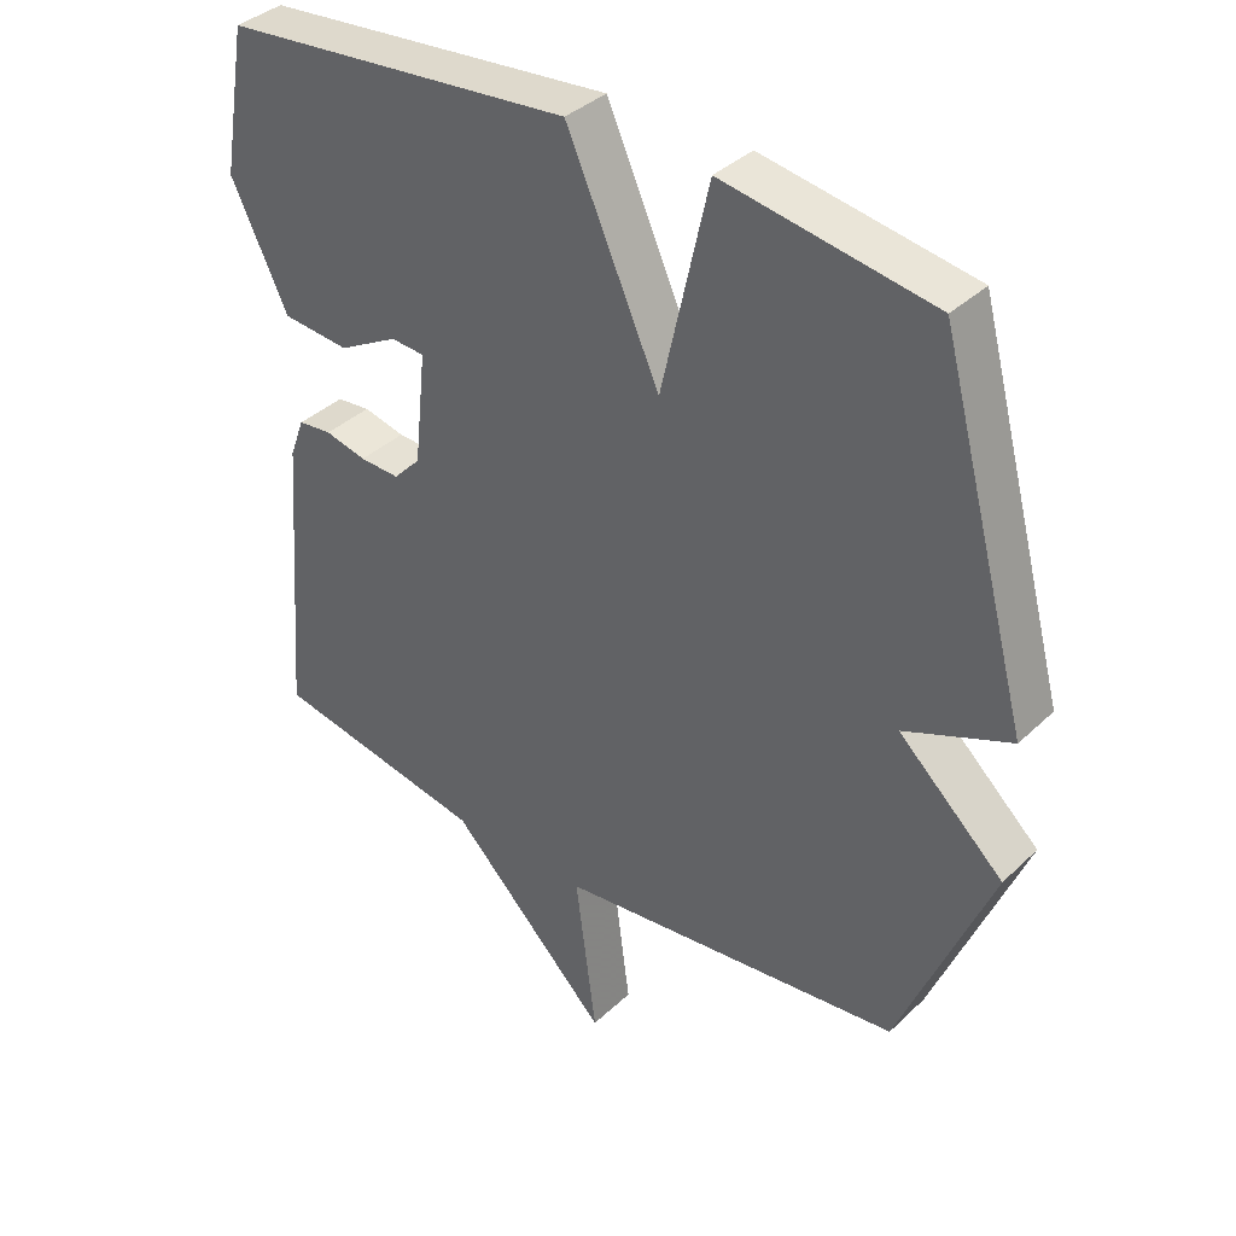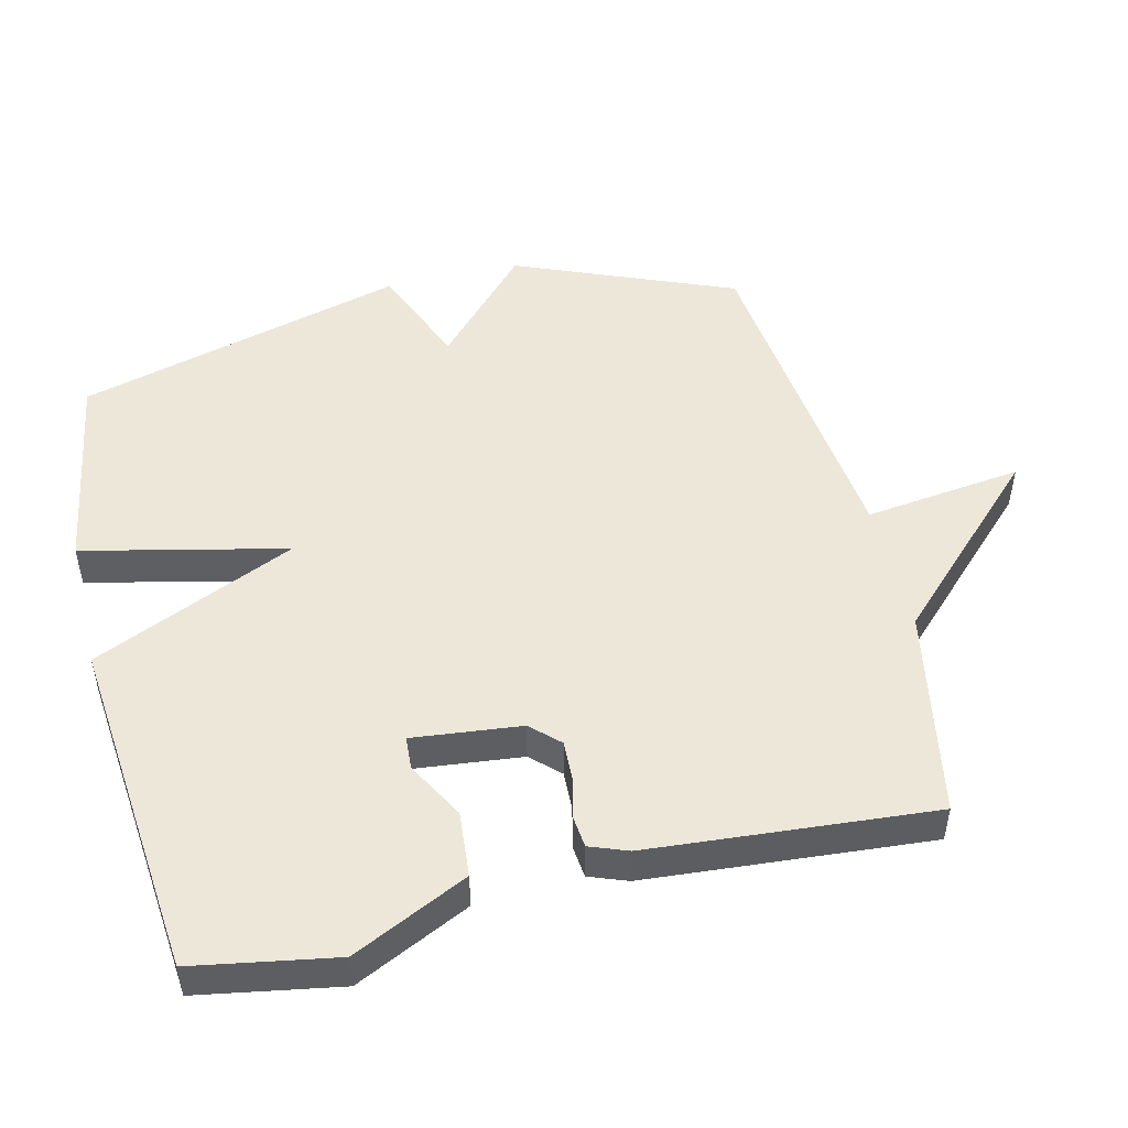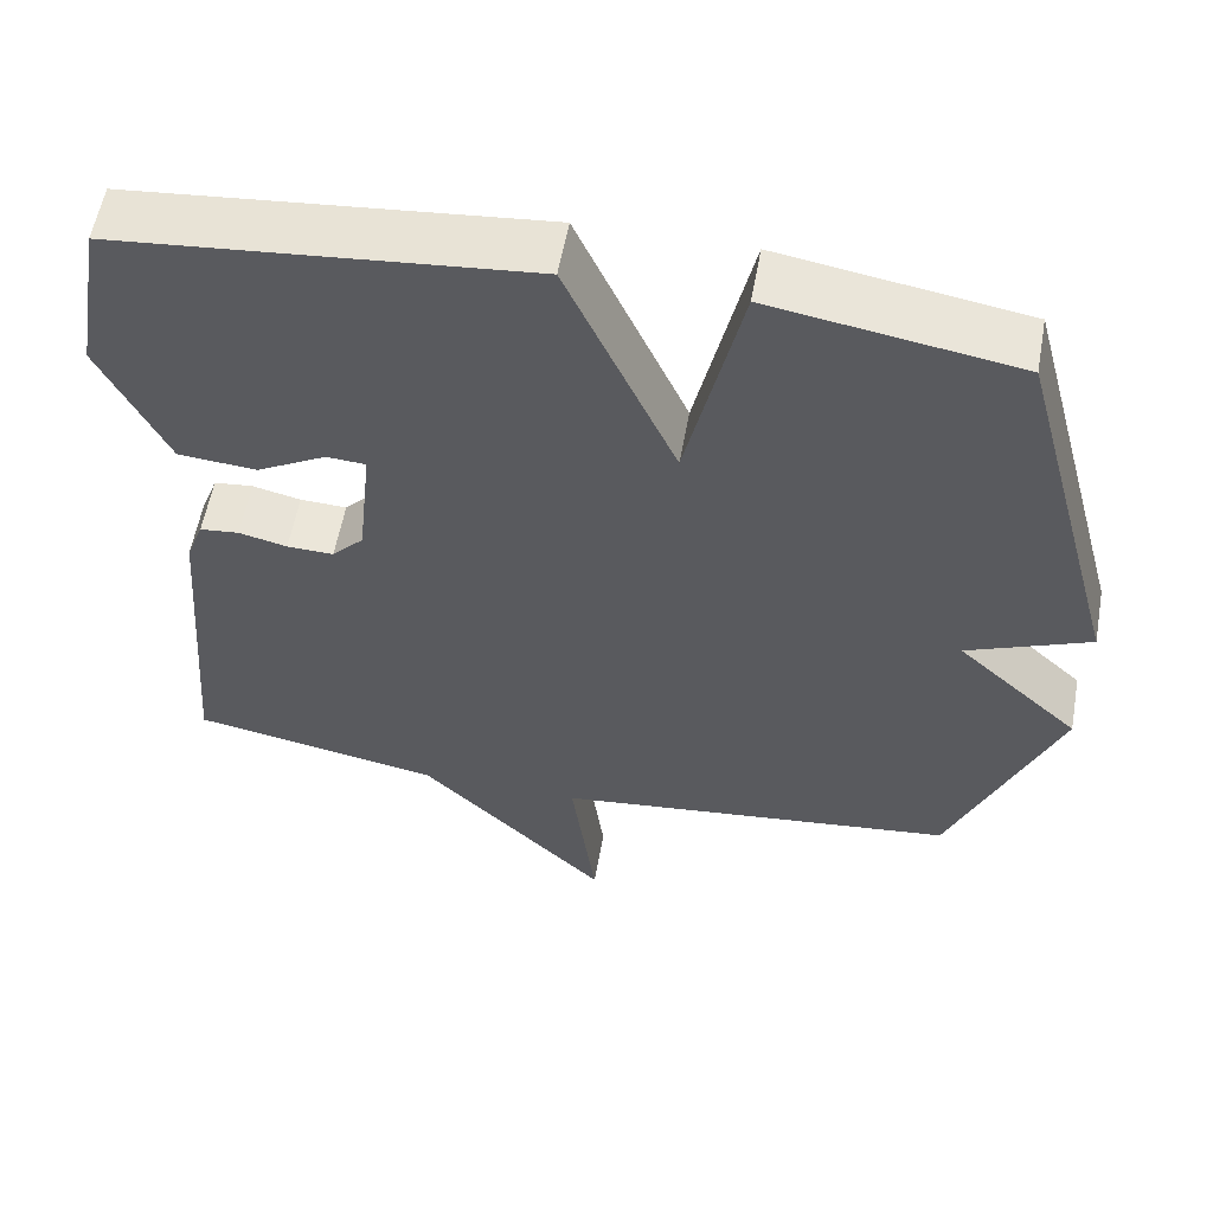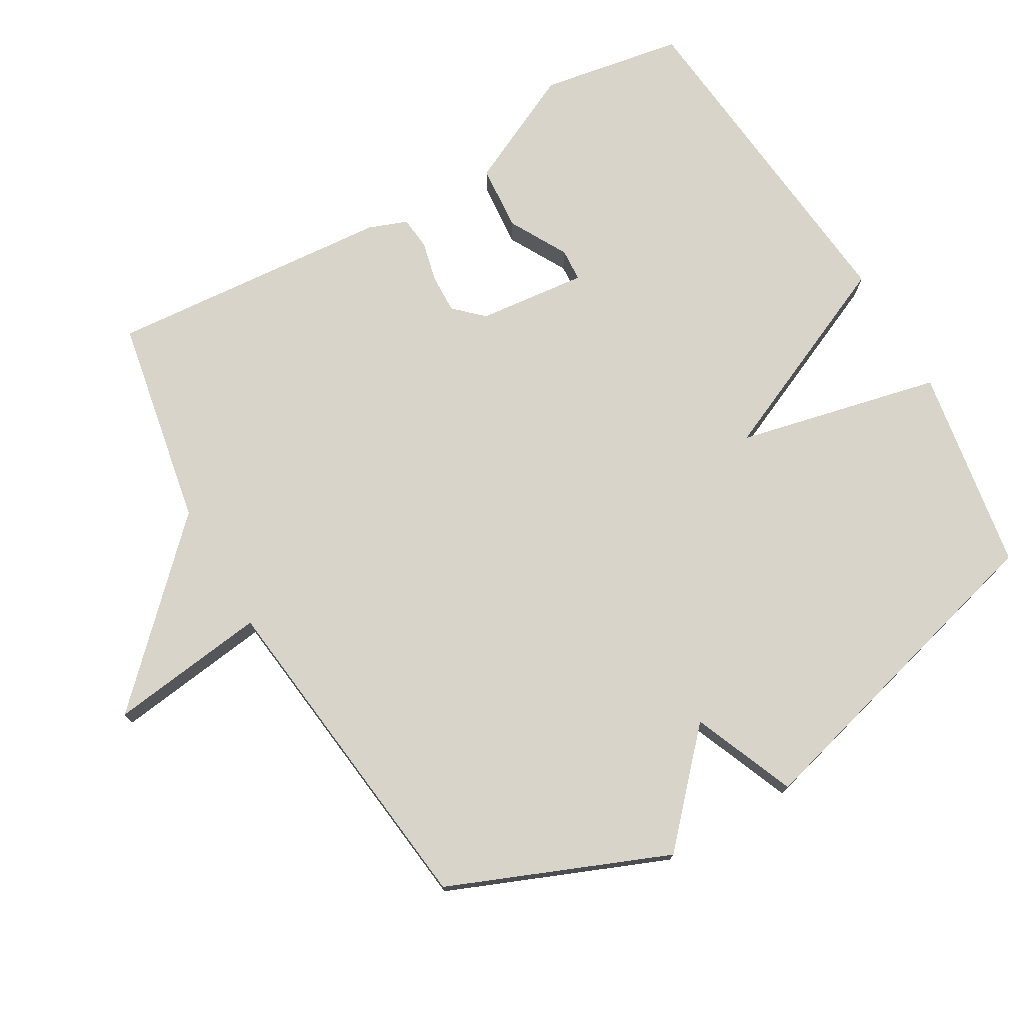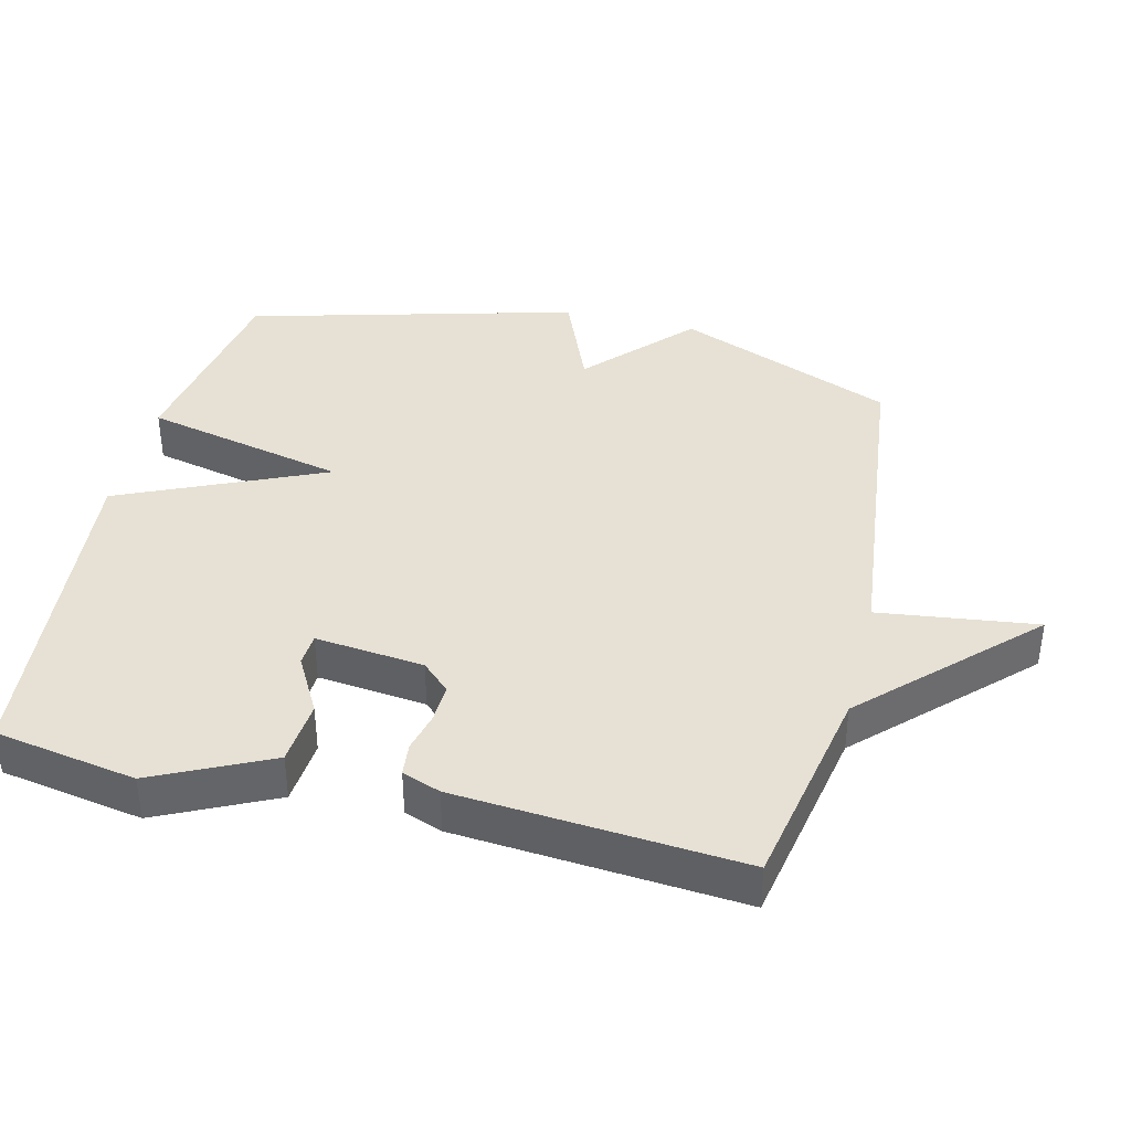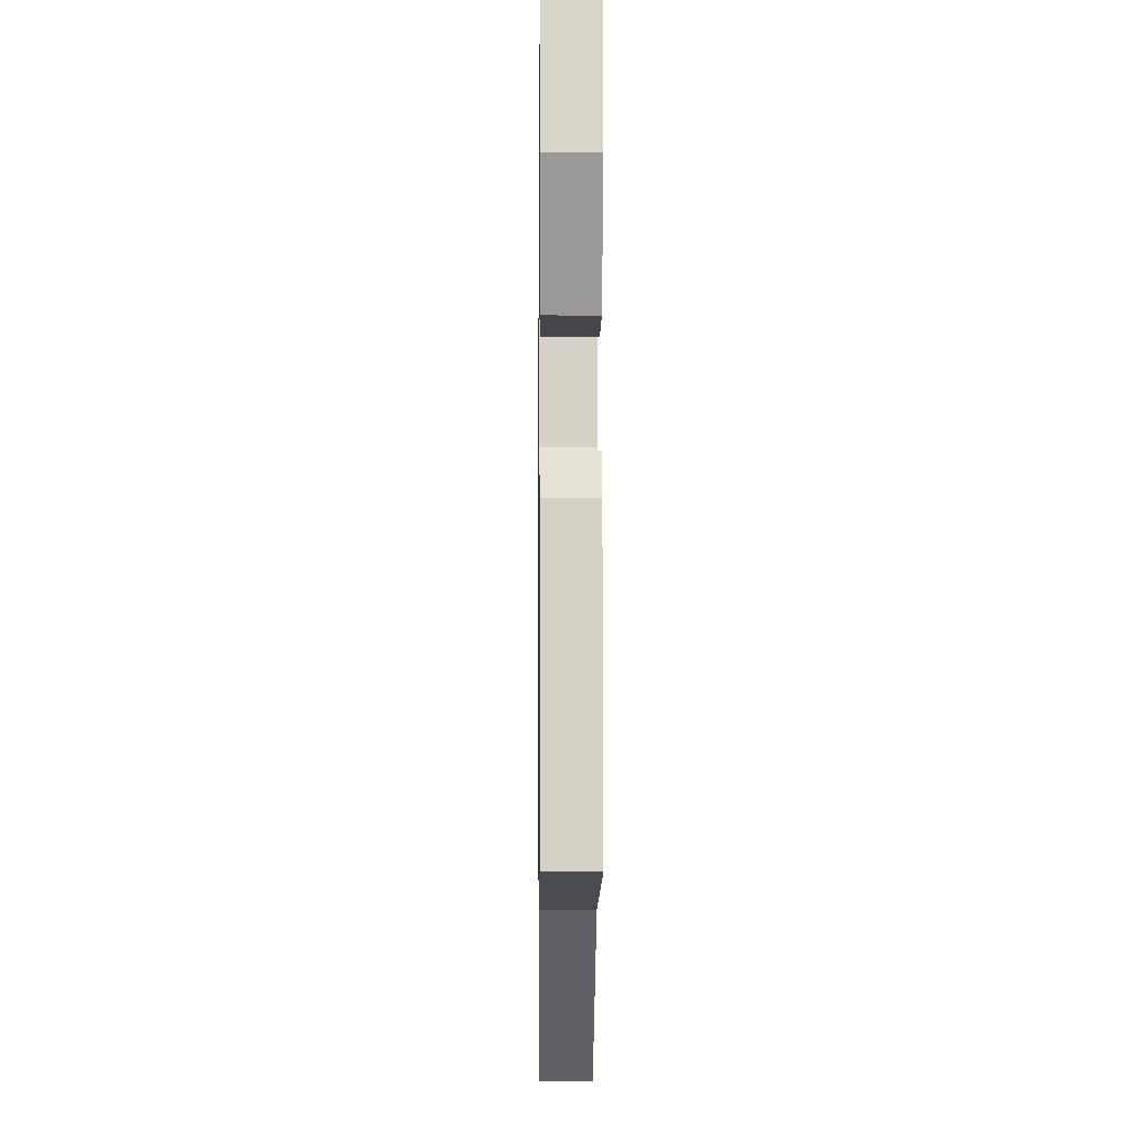
<metadata>
{"format":"obj","ext":"obj","renderer":"f3d","projection":"perspective","resolution":1024,"background":"white","views":[{"elev":37.4,"azim":-140.1,"up":"+Z"},{"elev":49.7,"azim":76.5,"up":"+Y"},{"elev":57.3,"azim":-169.8,"up":"+Z"},{"elev":75.0,"azim":-120.1,"up":"+Y"},{"elev":39.0,"azim":103.8,"up":"+Y"},{"elev":-4.6,"azim":89.3,"up":"+Z"}]}
</metadata>
<code>
v -0.5 0.07 0.5
v -0.202 0.07 0.549
v -0.135 0.07 0.252
v -0.002 0.07 0.549
v 0.5 0.07 0.5
v 0.536 0.07 0.292
v 0.455 0.07 0.124
v 0.359 0.07 0.116
v 0.274 0.07 0.163
v 0.226 0.07 0.16
v 0.243 0.07 0.001
v 0.282 0.07 -0.04
v 0.339 0.07 -0.038
v 0.398 0.07 -0.024
v 0.446 0.07 -0.029
v 0.467 0.07 -0.085
v 0.5 0.07 -0.5
v 0.194 0.07 -0.557
v -0.036 0.07 -0.788
v -0.006 0.07 -0.557
v -0.5 0.07 -0.5
v -0.63 0.07 -0.181
v -0.48 0.07 -0.043
v -0.63 0.07 0.019
v -0.5 0 0.5
v -0.202 0 0.549
v -0.135 0 0.252
v -0.002 0 0.549
v 0.5 0 0.5
v 0.536 0 0.292
v 0.455 0 0.124
v 0.359 0 0.116
v 0.274 0 0.163
v 0.226 0 0.16
v 0.243 0 0.001
v 0.282 0 -0.04
v 0.339 0 -0.038
v 0.398 0 -0.024
v 0.446 0 -0.029
v 0.467 0 -0.085
v 0.5 0 -0.5
v 0.194 0 -0.557
v -0.036 0 -0.788
v -0.006 0 -0.557
v -0.5 0 -0.5
v -0.63 0 -0.181
v -0.48 0 -0.043
v -0.63 0 0.019
f 1 2 3
f 24 1 3
f 23 24 3
f 22 23 3
f 21 22 3
f 20 21 3
f 18 19 20
f 17 18 20
f 16 17 20
f 15 16 20
f 14 15 20
f 13 14 20
f 12 13 20
f 11 12 20 3
f 10 11 3 4
f 4 5 6
f 10 4 6
f 9 10 6
f 6 7 8 9
f 27 26 25
f 27 25 48
f 27 48 47
f 27 47 46
f 27 46 45
f 27 45 44
f 44 43 42
f 44 42 41
f 44 41 40
f 44 40 39
f 44 39 38
f 44 38 37
f 44 37 36
f 27 44 36 35
f 28 27 35 34
f 30 29 28
f 30 28 34
f 30 34 33
f 33 32 31 30
f 1 25 26 2
f 2 26 27 3
f 3 27 28 4
f 4 28 29 5
f 5 29 30 6
f 6 30 31 7
f 7 31 32 8
f 8 32 33 9
f 9 33 34 10
f 10 34 35 11
f 11 35 36 12
f 12 36 37 13
f 13 37 38 14
f 14 38 39 15
f 15 39 40 16
f 16 40 41 17
f 17 41 42 18
f 18 42 43 19
f 19 43 44 20
f 20 44 45 21
f 21 45 46 22
f 22 46 47 23
f 23 47 48 24
f 24 48 25 1

</code>
